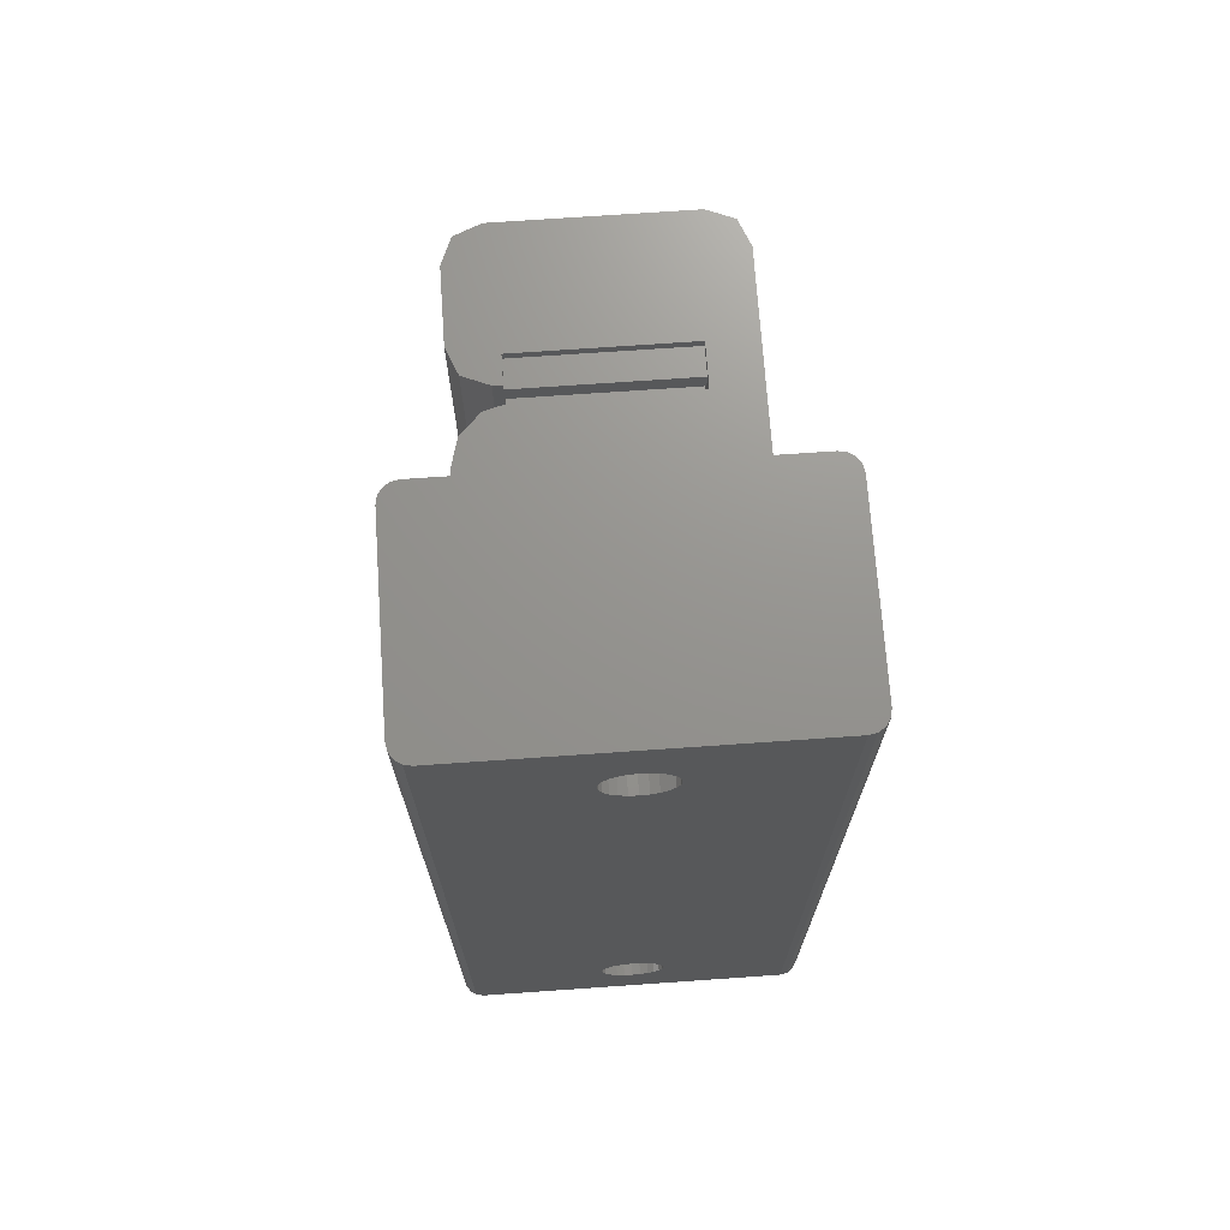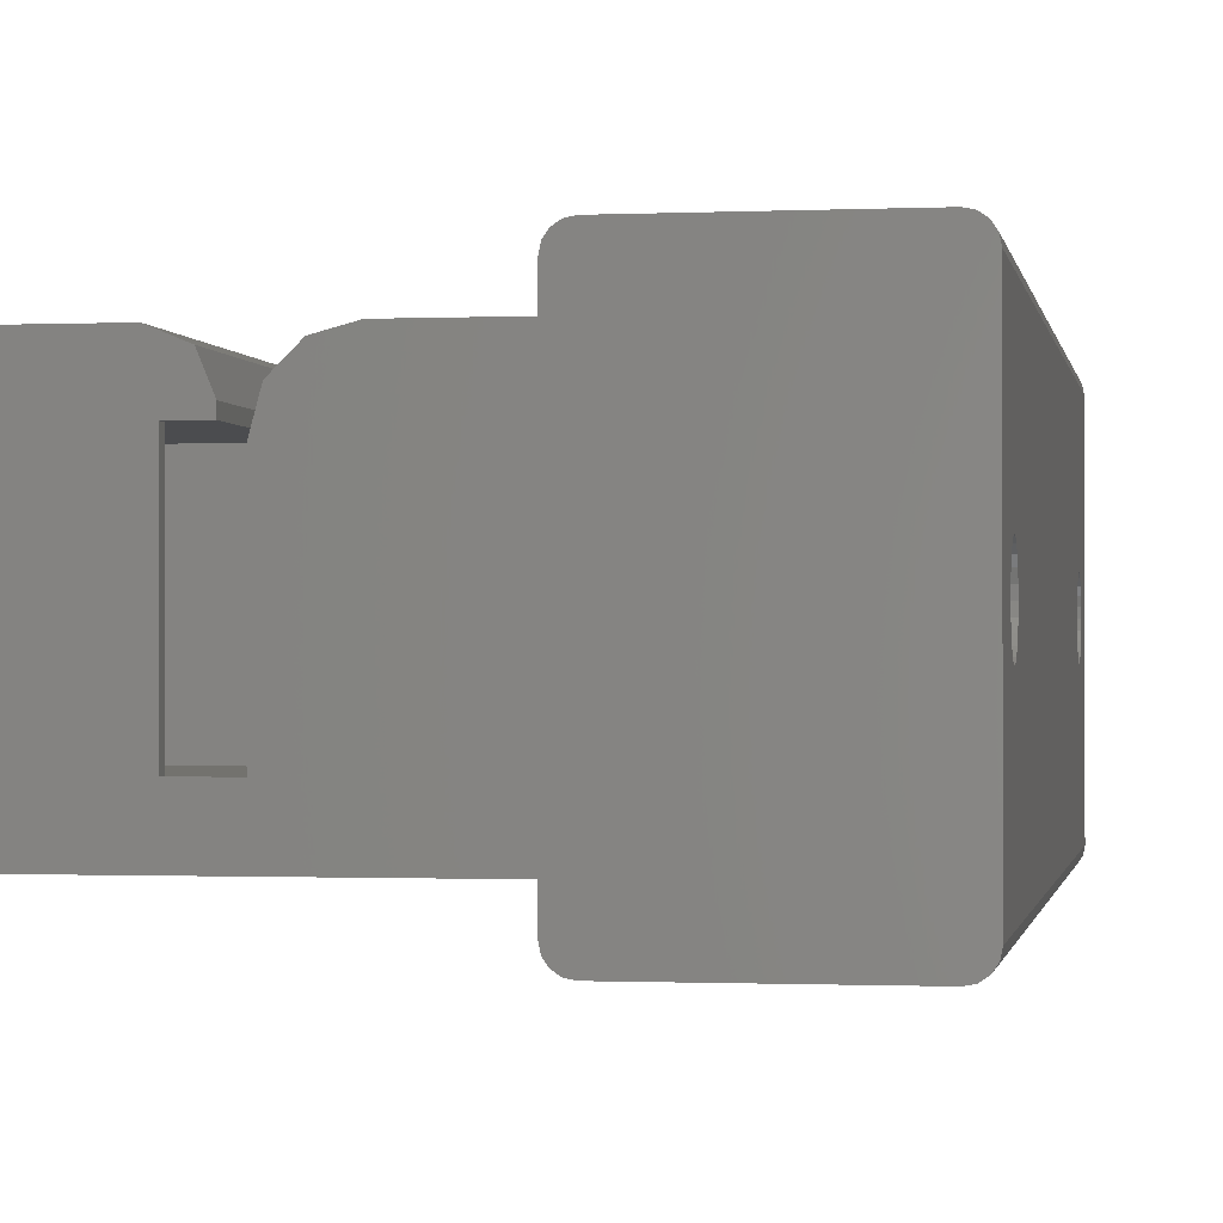
<metadata>
{"format":"stl","ext":"stl","renderer":"f3d","projection":"perspective","resolution":1024,"background":"white","views":[{"elev":71.2,"azim":-94.0,"up":"+Z"},{"elev":-0.8,"azim":-170.4,"up":"+Y"}]}
</metadata>
<code>
# stl→obj: 384 verts, 780 faces
v -30.25 1.642 5.44
v -30.25 -8.5 50
v -30.25 8.5 0
v -30.25 0.44 46.64
v -30.25 8.5 50
v -30.25 -8.5 0
v -30.25 -1.7 5
v -30.25 -1.642 4.56
v -30.25 -1.472 4.15
v -30.25 -1.202 3.798
v -30.25 -0.85 3.528
v -30.25 -0.44 3.358
v -30.25 0.44 3.358
v -30.25 0 3.3
v -30.25 0.85 3.528
v -30.25 1.202 3.798
v -30.25 -1.472 44.15
v -30.25 -1.642 44.56
v -30.25 1.472 5.85
v -30.25 0.44 6.642
v -30.25 0.85 6.472
v -30.25 1.472 4.15
v -30.25 1.202 6.202
v -30.25 1.642 4.56
v -30.25 1.7 5
v -30.25 0 6.7
v -30.25 -0.44 6.642
v -30.25 -0.85 6.472
v -30.25 -1.202 6.202
v -30.25 -1.472 5.85
v -30.25 -1.642 5.44
v -30.25 -1.7 45
v -30.25 1.472 44.15
v -30.25 1.202 43.8
v -30.25 -1.202 43.8
v -30.25 -0.85 43.53
v -30.25 -0.44 43.36
v -30.25 0 43.3
v -30.25 0.44 43.36
v -30.25 0.85 43.53
v -30.25 1.642 44.56
v -30.25 1.7 45
v -30.25 1.642 45.44
v -30.25 1.472 45.85
v -30.25 1.202 46.2
v -30.25 0.85 46.47
v -30.25 0 46.7
v -30.25 -0.44 46.64
v -30.25 -0.85 46.47
v -30.25 -1.202 46.2
v -30.25 -1.472 45.85
v -30.25 -1.642 45.44
v -30.17 -8.883 0
v -30.17 -8.883 50
v -30.17 8.883 0
v -29.96 9.207 0
v -29.63 9.424 0
v -29.25 9.5 0
v -19.75 9.5 0
v -19.37 9.424 0
v -19.04 9.207 0
v -18.83 8.883 0
v -18.75 8.5 0
v -18.75 7 0
v -14.3 7 0
v -12.8 6.598 0
v -11.7 5.5 0
v -11.3 4 0
v -11.3 -4 0
v -11.3 -4.5 0
v -9 -4.5 0
v -10.5 4.5 0
v -10.5 5 0
v -9 4.5 0
v -8.5 7 0
v -9.914 6.414 0
v -4.5 7 0
v -3.086 6.414 0
v -2.5 5 0
v -2.5 -5 0
v -18.75 -7 0
v -3.086 -6.414 0
v -4.5 -7 0
v -18.75 -8.5 0
v -18.83 -8.883 0
v -29.63 -9.424 0
v -29.25 -9.5 0
v -19.04 -9.207 0
v -19.37 -9.424 0
v -19.75 -9.5 0
v -29.96 -9.207 0
v -29.63 -9.424 50
v -29.96 -9.207 50
v -29.25 -9.5 50
v -19.75 -9.5 50
v -19.37 -9.424 50
v -19.04 -9.207 50
v -18.83 -8.883 50
v -18.75 -8.5 50
v -18.75 8.5 50
v -30.17 8.883 50
v -29.63 9.424 50
v -29.96 9.207 50
v -29.25 9.5 50
v -19.75 9.5 50
v -19.37 9.424 50
v -19.04 9.207 50
v -18.83 8.883 50
v -25 -1.642 5.44
v -25 -1.7 5
v -25 -1.642 4.56
v -25 -1.472 5.85
v -25 -1.202 6.202
v -25 -0.85 6.472
v -25 -0.44 6.642
v -25 0 6.7
v -25 0.44 6.642
v -25 0.85 6.472
v -25 1.202 6.202
v -25 1.472 5.85
v -25 1.642 5.44
v -25 1.7 5
v -25 1.642 4.56
v -25 1.472 4.15
v -25 1.202 3.798
v -25 0.85 3.528
v -25 0.44 3.358
v -25 0 3.3
v -25 -0.44 3.358
v -25 -0.85 3.528
v -25 -1.202 3.798
v -25 -1.472 4.15
v -25 -1.642 45.44
v -25 -1.7 45
v -25 -1.642 44.56
v -25 -1.472 45.85
v -25 -1.202 46.2
v -25 -0.85 46.47
v -25 -0.44 46.64
v -25 0 46.7
v -25 0.44 46.64
v -25 0.85 46.47
v -25 1.202 46.2
v -25 1.472 45.85
v -25 1.642 45.44
v -25 1.7 45
v -25 1.642 44.56
v -25 1.472 44.15
v -25 1.202 43.8
v -25 0.85 43.53
v -25 0.44 43.36
v -25 0 43.3
v -25 -0.44 43.36
v -25 -0.85 43.53
v -25 -1.202 43.8
v -25 -1.472 44.15
v -18.75 -3.477 44.07
v -18.75 -7 40
v -18.75 7 40
v -18.75 -3.118 43.2
v -18.75 -3.6 45
v -18.75 0 41.4
v -18.75 -0.9317 41.52
v -18.75 -3.477 45.93
v -18.75 0 48.6
v -18.75 0.9317 48.48
v -18.75 2.546 42.45
v -18.75 1.8 41.88
v -18.75 -2.546 47.55
v -18.75 -3.118 46.8
v -18.75 3.118 46.8
v -18.75 3.477 45.93
v -18.75 -1.8 48.12
v -18.75 -0.9317 48.48
v -18.75 3.118 43.2
v -18.75 3.6 45
v -18.75 1.8 48.12
v -18.75 2.546 47.55
v -18.75 3.477 44.07
v -18.75 0.9317 41.52
v -18.75 -1.8 41.88
v -18.75 -2.546 42.45
v -4.5 -7 40
v -3.086 -6.414 40
v -2.5 -5 40
v -2.5 -4.5 0.5
v -2.5 4.5 9.5
v -2.5 4.5 0.5
v -2.5 -4.5 9.5
v -2.5 -5 20
v -2.5 -5 30
v -2.5 5 30
v -2.5 5 40
v -2.5 5 20
v -3.086 6.414 40
v -4.5 7 40
v -8.5 7 40
v -9.914 6.414 40
v -10.5 5 40
v -10.5 4.5 10.5
v -10.5 4.5 11.5
v -10.5 4.5 12.5
v -10.5 4.5 13.5
v -10.5 4.5 14.5
v -10.5 4.5 15.5
v -10.5 4.5 16.5
v -10.5 4.5 17.5
v -10.5 4.5 18.5
v -10.5 4.5 19.5
v -10.5 4.5 20
v -10.5 5 20
v -10.5 5 30
v -10.5 4.5 30
v -10.5 4.5 30.5
v -10.5 4.5 31.5
v -10.5 4.5 32.5
v -10.5 4.5 33.5
v -10.5 4.5 34.5
v -10.5 4.5 35.5
v -10.5 4.5 36.5
v -10.5 4.5 37.5
v -10.5 4.5 38.5
v -10.5 4.5 39.5
v -10.5 4.5 40
v -9 4.5 0.5
v -9 4.5 9.5
v -9 4.5 10.5
v -9 -4.5 0.5
v -9 -4.5 20
v -9 -4.5 19.5
v -11.3 -4.5 20
v -10.5 -4.5 19.5
v -10.5 -4.5 18.5
v -9 -4.5 18.5
v -9 -4.5 17.5
v -10.5 -4.5 17.5
v -10.5 -4.5 16.5
v -9 -4.5 16.5
v -9 -4.5 15.5
v -10.5 -4.5 15.5
v -10.5 -4.5 14.5
v -9 -4.5 14.5
v -9 -4.5 13.5
v -10.5 -4.5 13.5
v -10.5 -4.5 12.5
v -9 -4.5 12.5
v -9 -4.5 11.5
v -10.5 -4.5 11.5
v -10.5 -4.5 10.5
v -9 -4.5 10.5
v -9 -4.5 9.5
v -11.3 -4 20
v -11.3 0.9317 1.523
v -11.3 -3.6 5
v -11.3 -3.477 4.068
v -11.3 0 8.6
v -11.3 0.9317 8.477
v -11.3 -3.477 5.932
v -11.3 -3.118 6.8
v -11.3 1.8 1.882
v -11.3 -2.546 7.546
v -11.3 -1.8 8.118
v -11.3 -0.9317 8.477
v -11.3 3.6 5
v -11.3 3.477 4.068
v -11.3 2.546 2.454
v -11.3 4 20
v -11.3 1.8 8.118
v -11.3 2.546 7.546
v -11.3 3.118 3.2
v -11.3 3.118 6.8
v -11.3 3.477 5.932
v -11.3 0 1.4
v -11.3 -0.9317 1.523
v -11.3 -1.8 1.882
v -11.3 -2.546 2.454
v -11.3 -3.118 3.2
v -11.57 5 20
v -11.7 5.5 40
v -11.3 4 40
v -11.3 4 30
v -11.57 5 30
v -12.8 6.598 40
v -14.3 7 40
v -25 0.9317 1.523
v -25 1.8 1.882
v -25 2.546 2.454
v -25 3.477 4.068
v -25 3.118 3.2
v -25 3.6 5
v -25 3.477 5.932
v -25 3.118 6.8
v -25 2.546 7.546
v -25 1.8 8.118
v -25 0.9317 8.477
v -25 0 8.6
v -25 -2.546 7.546
v -25 -3.6 5
v -25 -3.477 5.932
v -25 -3.477 4.068
v -25 -3.118 3.2
v -25 -2.546 2.454
v -25 -1.8 1.882
v -25 -0.9317 1.523
v -25 0 1.4
v -25 -1.8 8.118
v -25 -0.9317 8.477
v -25 -3.118 6.8
v -25 0.9317 41.52
v -25 1.8 41.88
v -25 2.546 42.45
v -25 3.477 44.07
v -25 3.118 43.2
v -25 3.6 45
v -25 3.477 45.93
v -25 3.118 46.8
v -25 2.546 47.55
v -25 1.8 48.12
v -25 0.9317 48.48
v -25 0 48.6
v -25 -2.546 47.55
v -25 -3.6 45
v -25 -3.477 45.93
v -25 -3.477 44.07
v -25 -3.118 43.2
v -25 -2.546 42.45
v -25 -1.8 41.88
v -25 -0.9317 41.52
v -25 0 41.4
v -25 -1.8 48.12
v -25 -0.9317 48.48
v -25 -3.118 46.8
v -9 -4.5 40
v -11.3 -4 40
v -9 4.5 40
v -11.3 -4.5 40
v -12 5 30
v -11.3 -4 30
v -11.3 -4.5 30
v -9 4.5 30
v -9 -4.5 30
v -12 -5 30
v -12 -5 20
v -9 4.5 20
v -12 5 20
v -9 4.5 39.5
v -10.5 -4.5 39.5
v -9 -4.5 39.5
v -10.5 -4.5 38.5
v -9 -4.5 38.5
v -9 4.5 38.5
v -9 4.5 37.5
v -10.5 -4.5 37.5
v -9 -4.5 37.5
v -10.5 -4.5 36.5
v -9 -4.5 36.5
v -9 4.5 36.5
v -9 4.5 35.5
v -10.5 -4.5 35.5
v -9 -4.5 35.5
v -10.5 -4.5 34.5
v -9 -4.5 34.5
v -9 4.5 34.5
v -9 4.5 33.5
v -10.5 -4.5 33.5
v -9 -4.5 33.5
v -10.5 -4.5 32.5
v -9 -4.5 32.5
v -9 4.5 32.5
v -9 4.5 31.5
v -10.5 -4.5 31.5
v -9 -4.5 31.5
v -10.5 -4.5 30.5
v -9 -4.5 30.5
v -9 4.5 30.5
v -9 4.5 19.5
v -9 4.5 18.5
v -9 4.5 17.5
v -9 4.5 16.5
v -9 4.5 15.5
v -9 4.5 14.5
v -9 4.5 13.5
v -9 4.5 12.5
v -9 4.5 11.5
f 1 2 3
f 4 2 5
f 6 2 7
f 6 7 8
f 6 8 9
f 6 9 10
f 6 10 11
f 6 11 12
f 6 12 3
f 13 3 14
f 15 3 13
f 16 3 15
f 17 3 18
f 19 2 1
f 20 2 21
f 16 22 3
f 21 2 23
f 22 24 3
f 23 2 19
f 24 25 3
f 25 1 3
f 26 2 20
f 27 2 26
f 28 2 27
f 29 2 28
f 30 2 29
f 31 2 30
f 7 2 31
f 18 2 32
f 3 2 18
f 33 5 34
f 3 17 35
f 3 35 36
f 3 36 37
f 3 37 38
f 3 38 39
f 3 39 40
f 3 40 34
f 3 34 5
f 41 5 33
f 42 5 41
f 43 5 42
f 44 5 43
f 45 5 44
f 46 5 45
f 47 2 4
f 46 4 5
f 48 2 47
f 49 2 48
f 50 2 49
f 51 2 50
f 52 2 51
f 32 2 52
f 14 3 12
f 6 53 2
f 2 53 54
f 6 3 53
f 53 3 55
f 53 55 56
f 53 56 57
f 53 57 58
f 53 58 59
f 53 59 60
f 53 60 61
f 53 61 62
f 53 62 63
f 53 63 64
f 53 64 65
f 65 66 53
f 53 66 67
f 53 67 68
f 53 68 69
f 53 69 70
f 53 70 71
f 72 73 74
f 74 75 71
f 76 75 74
f 71 75 77
f 71 77 78
f 71 78 79
f 71 79 80
f 81 82 83
f 84 53 81
f 81 80 82
f 71 80 81
f 71 81 53
f 85 53 84
f 86 53 87
f 53 85 88
f 53 88 89
f 53 89 90
f 53 90 87
f 53 86 91
f 76 74 73
f 5 2 54
f 92 5 93
f 93 5 54
f 94 5 92
f 95 5 94
f 96 5 95
f 97 5 96
f 98 5 97
f 99 5 98
f 100 5 99
f 101 102 103
f 101 104 102
f 101 105 104
f 101 106 105
f 101 107 106
f 101 108 107
f 101 100 108
f 101 5 100
f 109 110 31
f 31 110 7
f 111 8 110
f 110 8 7
f 112 109 30
f 30 109 31
f 113 112 29
f 29 112 30
f 114 113 28
f 28 113 29
f 115 114 27
f 27 114 28
f 116 115 26
f 26 115 27
f 117 116 20
f 20 116 26
f 118 117 21
f 21 117 20
f 119 118 23
f 23 118 21
f 19 120 119
f 23 19 119
f 1 121 120
f 19 1 120
f 25 122 121
f 1 25 121
f 123 122 25
f 24 123 25
f 124 123 24
f 22 124 24
f 125 124 22
f 16 125 22
f 126 125 16
f 15 126 16
f 127 126 15
f 13 127 15
f 128 127 13
f 14 128 13
f 129 128 14
f 12 129 14
f 130 129 12
f 11 130 12
f 131 130 11
f 10 131 11
f 131 10 132
f 132 10 9
f 132 9 111
f 111 9 8
f 133 134 52
f 52 134 32
f 135 18 134
f 134 18 32
f 136 133 51
f 51 133 52
f 137 136 50
f 50 136 51
f 138 137 49
f 49 137 50
f 139 138 48
f 48 138 49
f 140 139 47
f 47 139 48
f 141 140 4
f 4 140 47
f 142 141 46
f 46 141 4
f 143 142 45
f 45 142 46
f 44 144 143
f 45 44 143
f 43 145 144
f 44 43 144
f 42 146 145
f 43 42 145
f 147 146 42
f 41 147 42
f 148 147 41
f 33 148 41
f 149 148 33
f 34 149 33
f 150 149 34
f 40 150 34
f 151 150 40
f 39 151 40
f 152 151 39
f 38 152 39
f 153 152 38
f 37 153 38
f 154 153 37
f 36 154 37
f 155 154 36
f 35 155 36
f 155 35 156
f 156 35 17
f 156 17 135
f 135 17 18
f 53 91 54
f 54 91 93
f 93 91 86
f 92 93 86
f 92 86 87
f 94 92 87
f 94 87 90
f 95 94 90
f 95 90 89
f 96 95 89
f 96 89 88
f 97 96 88
f 97 88 85
f 98 97 85
f 98 85 84
f 99 98 84
f 99 84 81
f 157 99 158
f 158 99 81
f 63 159 64
f 100 159 63
f 160 157 158
f 161 99 157
f 162 163 158
f 164 99 161
f 165 166 100
f 167 168 159
f 169 99 170
f 171 172 159
f 173 99 169
f 174 99 173
f 100 99 174
f 100 174 165
f 175 167 159
f 172 176 159
f 100 177 178
f 100 171 159
f 100 178 171
f 176 179 159
f 179 175 159
f 159 180 158
f 159 168 180
f 180 162 158
f 163 181 158
f 181 182 158
f 182 160 158
f 164 170 99
f 166 177 100
f 158 81 83
f 183 158 83
f 183 83 82
f 184 183 82
f 184 82 80
f 185 184 80
f 186 80 79
f 187 188 79
f 189 187 190
f 185 80 190
f 191 192 185
f 185 190 191
f 193 185 192
f 188 186 79
f 190 80 186
f 190 186 189
f 194 187 79
f 194 190 187
f 79 78 195
f 194 79 195
f 193 192 195
f 192 194 195
f 77 196 78
f 78 196 195
f 75 197 77
f 77 197 196
f 76 198 75
f 75 198 197
f 73 199 76
f 76 199 198
f 72 200 73
f 73 200 201
f 73 201 202
f 73 202 203
f 73 203 204
f 73 204 205
f 73 205 206
f 73 206 207
f 73 207 208
f 73 208 209
f 73 209 210
f 73 210 211
f 73 211 212
f 212 213 214
f 212 214 215
f 212 215 216
f 212 216 217
f 212 217 218
f 212 218 219
f 212 219 220
f 212 220 221
f 212 221 222
f 212 222 223
f 212 223 224
f 212 224 199
f 212 199 73
f 187 225 188
f 226 225 187
f 74 225 200
f 200 225 226
f 200 226 227
f 72 74 200
f 71 228 74
f 74 228 225
f 229 230 231
f 231 230 232
f 231 232 233
f 233 234 235
f 233 235 236
f 233 236 231
f 236 237 231
f 237 238 239
f 237 239 240
f 237 240 231
f 240 241 231
f 241 242 243
f 241 243 244
f 241 244 231
f 244 245 231
f 245 246 247
f 245 247 248
f 245 248 231
f 248 249 231
f 249 250 251
f 251 189 186
f 251 186 249
f 249 186 228
f 249 228 71
f 249 71 70
f 249 70 231
f 231 70 69
f 252 231 69
f 253 69 68
f 254 69 255
f 256 257 252
f 252 69 254
f 252 258 259
f 260 253 68
f 252 259 261
f 252 261 262
f 252 262 263
f 264 265 68
f 252 263 256
f 266 260 68
f 267 252 257
f 267 257 268
f 267 268 269
f 270 266 68
f 267 269 271
f 267 271 272
f 267 264 68
f 267 272 264
f 273 69 253
f 274 69 273
f 275 69 274
f 276 69 275
f 277 69 276
f 255 69 277
f 254 258 252
f 265 270 68
f 278 67 279
f 278 267 68
f 280 281 279
f 281 282 279
f 68 67 278
f 282 278 279
f 66 283 67
f 67 283 279
f 65 284 66
f 66 284 283
f 64 159 65
f 65 159 284
f 63 62 108
f 100 63 108
f 62 61 107
f 108 62 107
f 60 106 61
f 61 106 107
f 59 105 60
f 60 105 106
f 58 104 59
f 59 104 105
f 57 102 58
f 58 102 104
f 56 103 57
f 57 103 102
f 55 101 56
f 56 101 103
f 3 5 55
f 55 5 101
f 285 286 287
f 288 285 289
f 289 285 287
f 290 285 288
f 291 285 290
f 292 285 291
f 293 285 292
f 123 285 293
f 123 124 285
f 120 121 294
f 118 119 295
f 116 117 296
f 109 112 297
f 298 285 299
f 300 285 298
f 301 285 300
f 302 285 301
f 303 285 302
f 304 285 303
f 305 285 304
f 113 114 306
f 131 132 299
f 114 115 307
f 131 285 130
f 299 285 131
f 299 132 308
f 132 111 308
f 308 110 297
f 110 109 297
f 297 112 306
f 129 130 285
f 112 113 306
f 306 114 307
f 307 115 296
f 127 128 285
f 115 116 296
f 296 117 295
f 117 118 295
f 295 119 294
f 119 120 294
f 294 121 293
f 121 122 293
f 122 123 293
f 125 126 285
f 124 125 285
f 111 110 308
f 128 129 285
f 126 127 285
f 309 310 311
f 312 309 313
f 313 309 311
f 314 309 312
f 315 309 314
f 316 309 315
f 317 309 316
f 147 309 317
f 147 148 309
f 144 145 318
f 142 143 319
f 140 141 320
f 133 136 321
f 322 309 323
f 324 309 322
f 325 309 324
f 326 309 325
f 327 309 326
f 328 309 327
f 329 309 328
f 137 138 330
f 155 156 323
f 138 139 331
f 155 309 154
f 323 309 155
f 323 156 332
f 156 135 332
f 332 134 321
f 134 133 321
f 321 136 330
f 153 154 309
f 136 137 330
f 330 138 331
f 331 139 320
f 151 152 309
f 139 140 320
f 320 141 319
f 141 142 319
f 319 143 318
f 143 144 318
f 318 145 317
f 145 146 317
f 146 147 317
f 149 150 309
f 148 149 309
f 135 134 332
f 152 153 309
f 150 151 309
f 333 158 183
f 334 280 159
f 280 279 159
f 224 335 199
f 196 197 195
f 195 198 193
f 279 283 159
f 283 284 159
f 193 335 185
f 193 199 335
f 336 158 333
f 159 158 336
f 159 336 334
f 197 198 195
f 198 199 193
f 335 184 185
f 335 183 184
f 335 333 183
f 161 157 322
f 322 157 324
f 157 160 324
f 324 160 325
f 160 182 325
f 325 182 326
f 326 182 181
f 327 326 181
f 327 181 163
f 328 327 163
f 328 163 162
f 329 328 162
f 162 180 309
f 329 162 309
f 180 168 310
f 309 180 310
f 168 167 311
f 310 168 311
f 167 175 313
f 311 167 313
f 175 179 312
f 313 175 312
f 179 176 314
f 312 179 314
f 176 172 315
f 314 176 315
f 172 171 316
f 315 172 316
f 171 178 317
f 316 171 317
f 177 318 178
f 178 318 317
f 166 319 177
f 177 319 318
f 165 320 166
f 166 320 319
f 165 174 320
f 320 174 331
f 174 173 331
f 331 173 330
f 173 169 330
f 330 169 321
f 169 170 321
f 321 170 332
f 170 164 332
f 332 164 323
f 164 161 323
f 323 161 322
f 282 281 337
f 337 281 338
f 338 339 337
f 340 212 192
f 340 192 341
f 341 192 191
f 341 191 339
f 339 191 342
f 339 342 337
f 212 340 213
f 194 192 212
f 211 194 212
f 191 190 342
f 342 190 343
f 344 194 211
f 344 229 190
f 190 194 344
f 231 190 229
f 343 190 231
f 278 231 252
f 278 252 267
f 345 231 278
f 343 231 345
f 210 344 211
f 186 188 225
f 228 186 225
f 187 189 226
f 226 189 251
f 346 335 224
f 223 346 224
f 223 347 348
f 346 223 348
f 349 347 222
f 222 347 223
f 349 222 350
f 350 222 351
f 352 351 222
f 221 352 222
f 221 353 354
f 352 221 354
f 355 353 220
f 220 353 221
f 355 220 356
f 356 220 357
f 358 357 220
f 219 358 220
f 219 359 360
f 358 219 360
f 361 359 218
f 218 359 219
f 361 218 362
f 362 218 363
f 364 363 218
f 217 364 218
f 217 365 366
f 364 217 366
f 367 365 216
f 216 365 217
f 367 216 368
f 368 216 369
f 370 369 216
f 215 370 216
f 215 371 372
f 370 215 372
f 373 371 214
f 214 371 215
f 373 214 374
f 374 214 375
f 340 375 214
f 213 340 214
f 376 344 210
f 209 376 210
f 209 232 230
f 376 209 230
f 233 232 208
f 208 232 209
f 233 208 234
f 234 208 377
f 378 377 208
f 207 378 208
f 207 236 235
f 378 207 235
f 237 236 206
f 206 236 207
f 237 206 238
f 238 206 379
f 380 379 206
f 205 380 206
f 205 240 239
f 380 205 239
f 241 240 204
f 204 240 205
f 241 204 242
f 242 204 381
f 382 381 204
f 203 382 204
f 203 244 243
f 382 203 243
f 245 244 202
f 202 244 203
f 245 202 246
f 246 202 383
f 384 383 202
f 201 384 202
f 201 248 247
f 384 201 247
f 249 248 200
f 200 248 201
f 249 200 250
f 250 200 227
f 251 250 226
f 226 250 227
f 247 246 384
f 384 246 383
f 243 242 382
f 382 242 381
f 239 238 380
f 380 238 379
f 235 234 378
f 378 234 377
f 230 229 376
f 376 229 344
f 254 255 298
f 298 255 300
f 255 277 300
f 300 277 301
f 277 276 301
f 301 276 302
f 302 276 275
f 303 302 275
f 303 275 274
f 304 303 274
f 304 274 273
f 305 304 273
f 273 253 285
f 305 273 285
f 253 260 286
f 285 253 286
f 260 266 287
f 286 260 287
f 266 270 289
f 287 266 289
f 270 265 288
f 289 270 288
f 265 264 290
f 288 265 290
f 264 272 291
f 290 264 291
f 272 271 292
f 291 272 292
f 271 269 293
f 292 271 293
f 268 294 269
f 269 294 293
f 257 295 268
f 268 295 294
f 256 296 257
f 257 296 295
f 256 263 296
f 296 263 307
f 263 262 307
f 307 262 306
f 262 261 306
f 306 261 297
f 261 259 297
f 297 259 308
f 259 258 308
f 308 258 299
f 258 254 299
f 299 254 298
f 278 282 337
f 345 278 337
f 334 338 281
f 280 334 281
f 336 339 338
f 334 336 338
f 333 348 336
f 336 348 347
f 336 347 349
f 349 350 354
f 349 354 353
f 349 353 336
f 353 355 336
f 355 356 360
f 355 360 359
f 355 359 336
f 359 361 336
f 361 362 366
f 361 366 365
f 361 365 336
f 365 367 336
f 367 368 372
f 367 372 371
f 367 371 336
f 371 373 336
f 373 374 341
f 373 341 339
f 373 339 336
f 348 333 346
f 346 333 335
f 345 337 342
f 343 345 342
f 341 374 340
f 340 374 375
f 354 350 352
f 352 350 351
f 360 356 358
f 358 356 357
f 366 362 364
f 364 362 363
f 372 368 370
f 370 368 369

</code>
